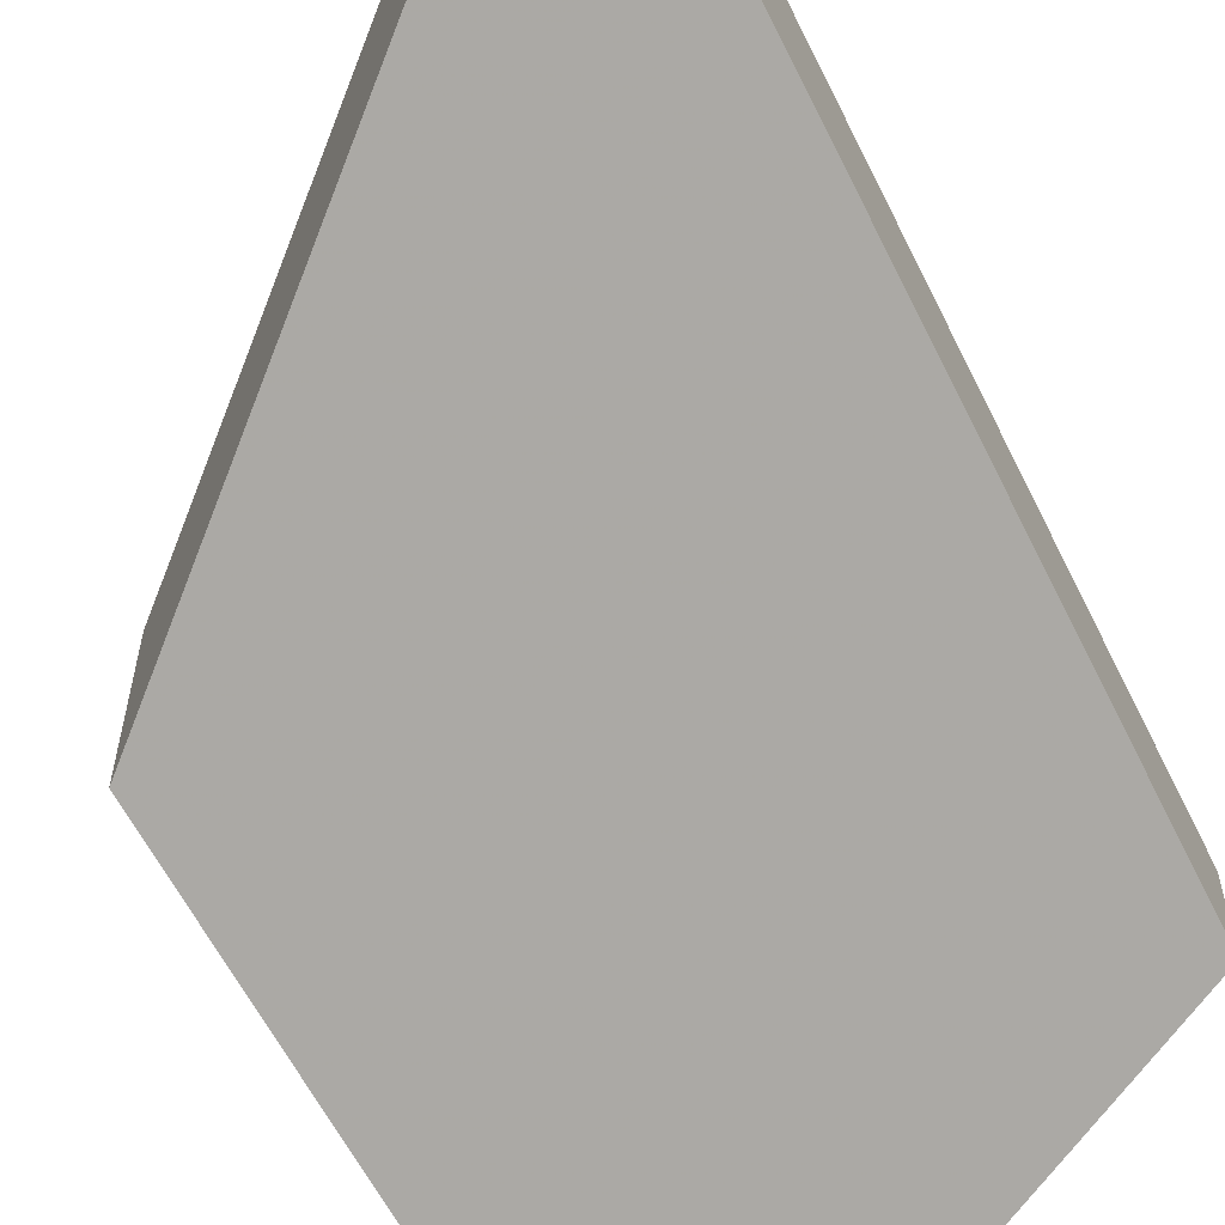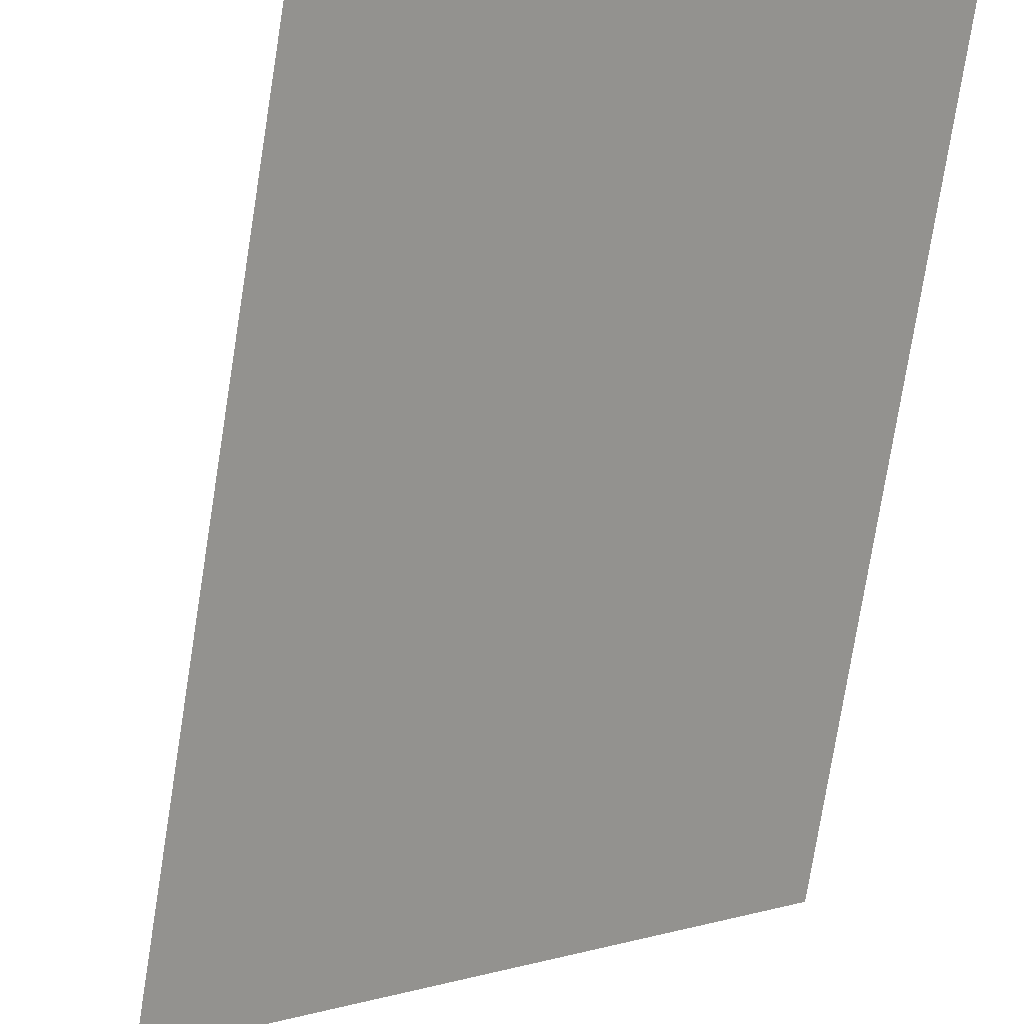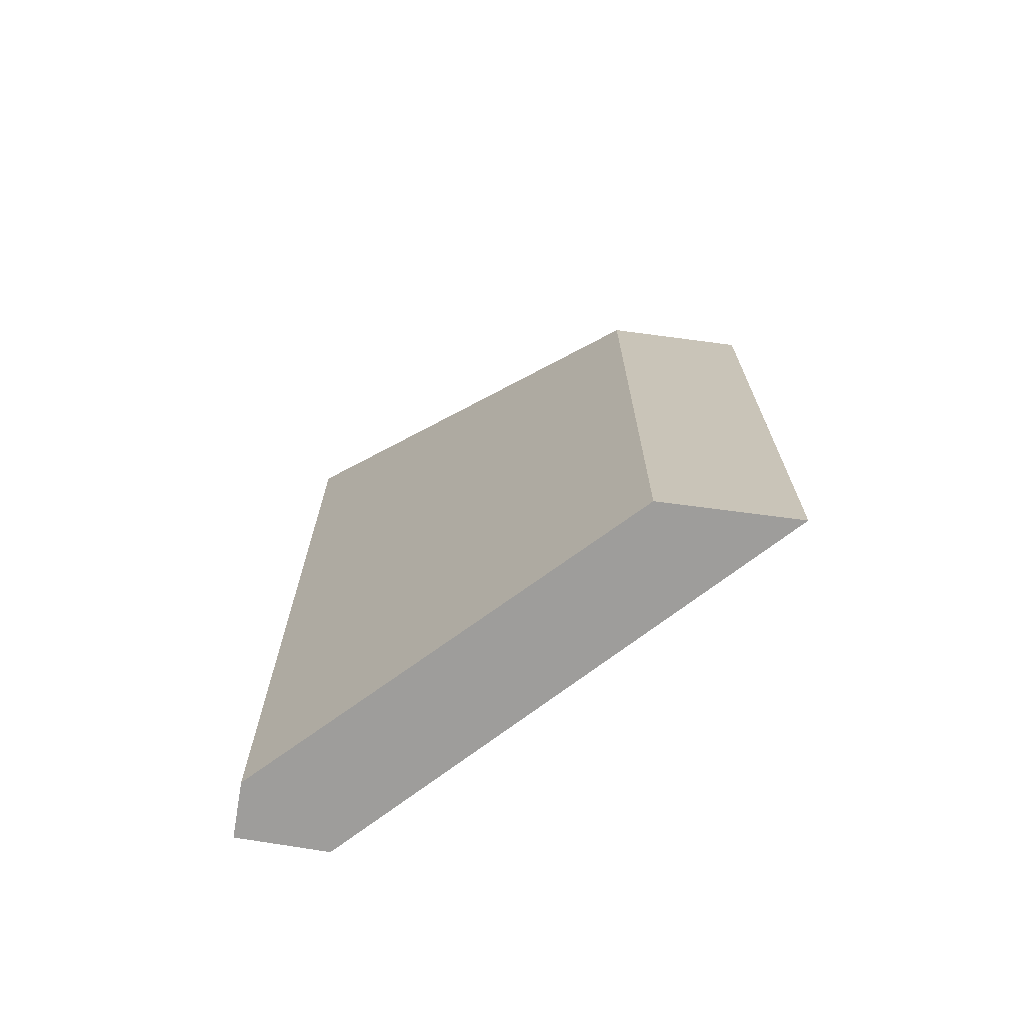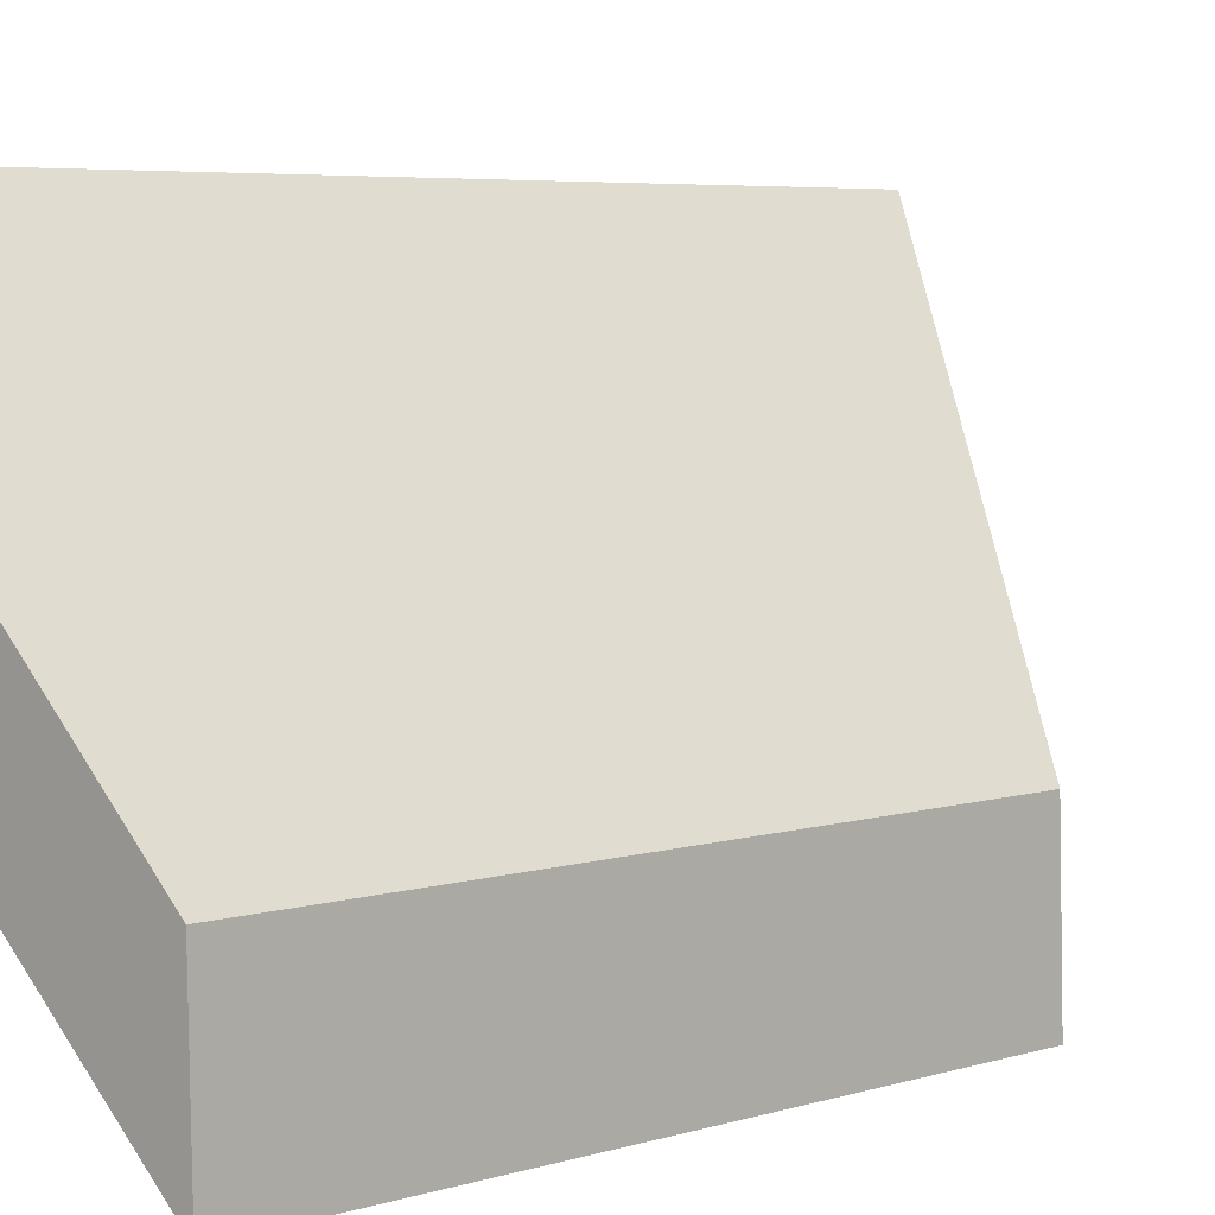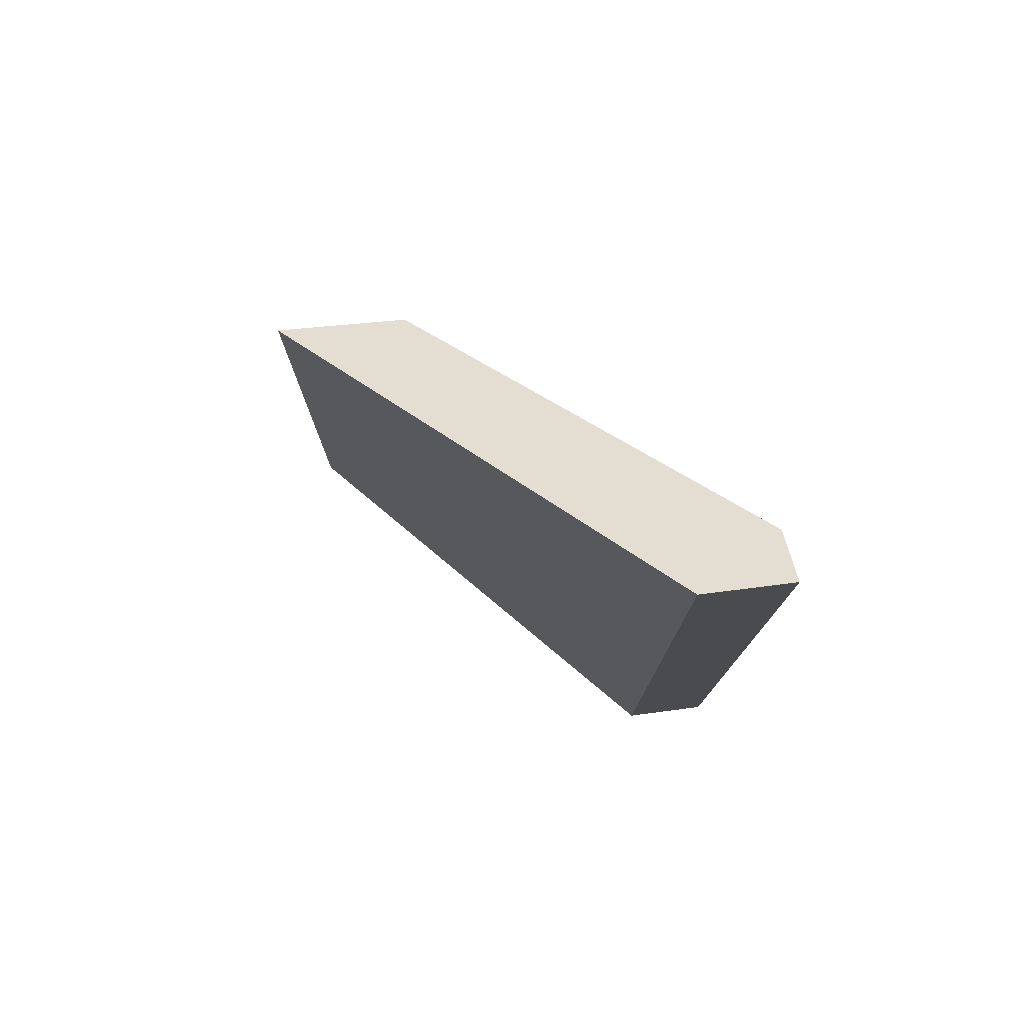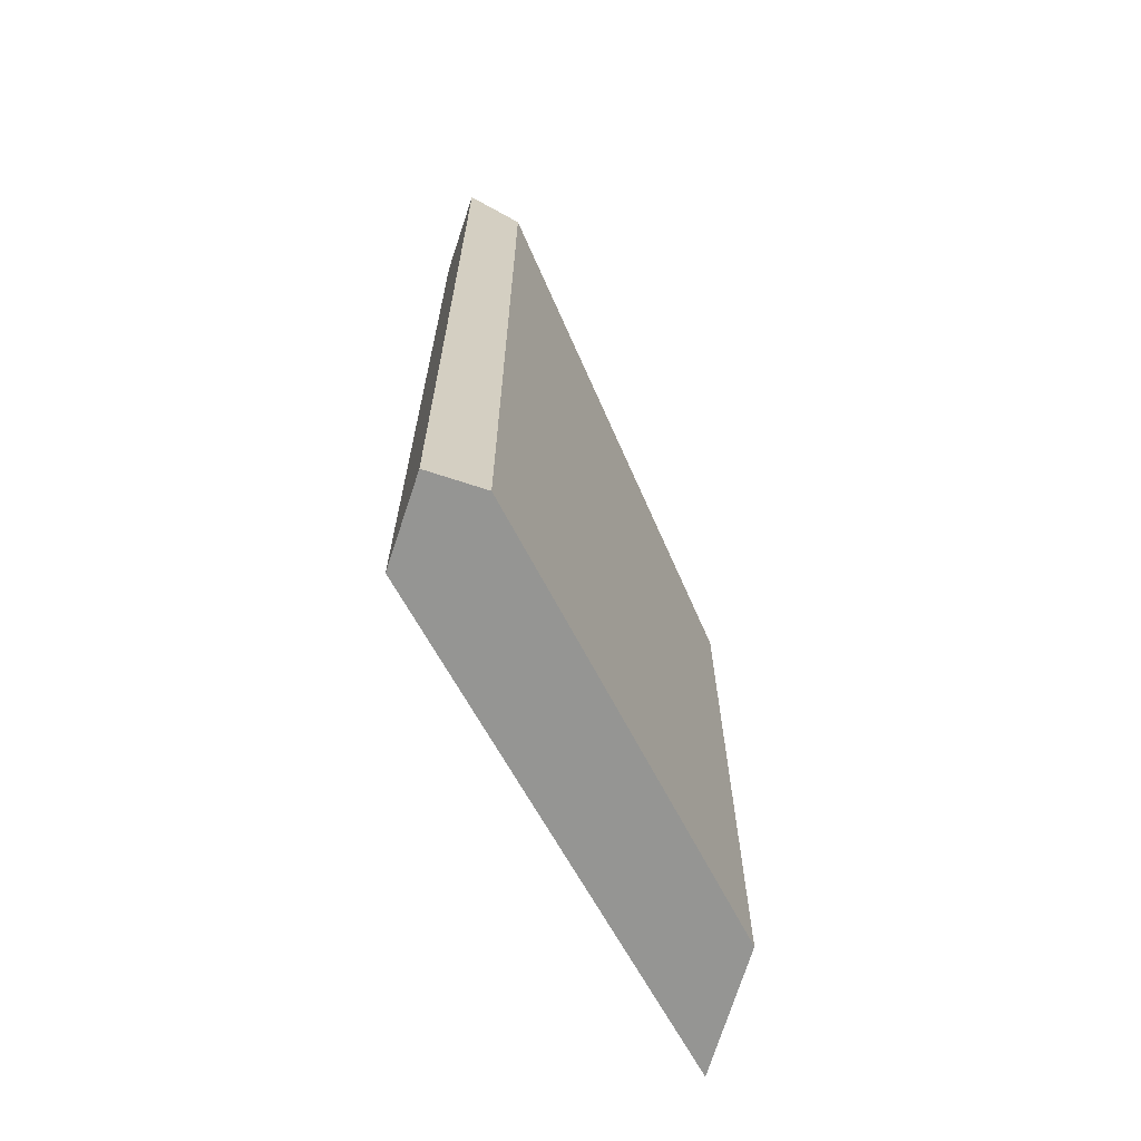
<metadata>
{"format":"obj","ext":"obj","renderer":"f3d","projection":"perspective","resolution":1024,"background":"white","views":[{"elev":-57.9,"azim":-154.3,"up":"+Z"},{"elev":-75.8,"azim":-9.0,"up":"+Z"},{"elev":-70.5,"azim":81.1,"up":"+Y"},{"elev":4.7,"azim":42.9,"up":"+Z"},{"elev":77.4,"azim":-96.5,"up":"+Y"},{"elev":-67.3,"azim":-17.5,"up":"+Y"}]}
</metadata>
<code>
v -0.02512 -0.05937 -4.228
v -0.07613 -0.01761 -4.178
v -0.07613 -0.1545 -4.178
v -0.02512 -0.1545 -4.228
v -0.07613 -0.01761 -4.178
v -0.08511 -0.01008 -4.177
v -0.08511 -0.1545 -4.177
v -0.07613 -0.1545 -4.178
v -0.08511 -0.01008 -4.177
v -0.08533 -0.009606 -4.192
v -0.08533 -0.1545 -4.192
v -0.08511 -0.1545 -4.177
v -0.07613 -0.1545 -4.178
v -0.08511 -0.1545 -4.177
v -0.08533 -0.1545 -4.192
v -0.02461 -0.1545 -4.249
v -0.02512 -0.1545 -4.228
v -0.02461 -0.05937 -4.249
v -0.02512 -0.05937 -4.228
v -0.02512 -0.1545 -4.228
v -0.02461 -0.1545 -4.249
v -0.02461 -0.05937 -4.249
v -0.08533 -0.009606 -4.192
v -0.08511 -0.01008 -4.177
v -0.07613 -0.01761 -4.178
v -0.02512 -0.05937 -4.228
v -0.08533 -0.009606 -4.192
v -0.02461 -0.05937 -4.249
v -0.02461 -0.1545 -4.249
v -0.08533 -0.1545 -4.192
f 1 2 3
f 1 3 4
f 5 6 7
f 5 7 8
f 9 10 11
f 9 11 12
f 13 14 15
f 13 15 16
f 13 16 17
f 18 19 20
f 18 20 21
f 22 23 24
f 22 24 25
f 22 25 26
f 27 28 29
f 27 29 30

</code>
